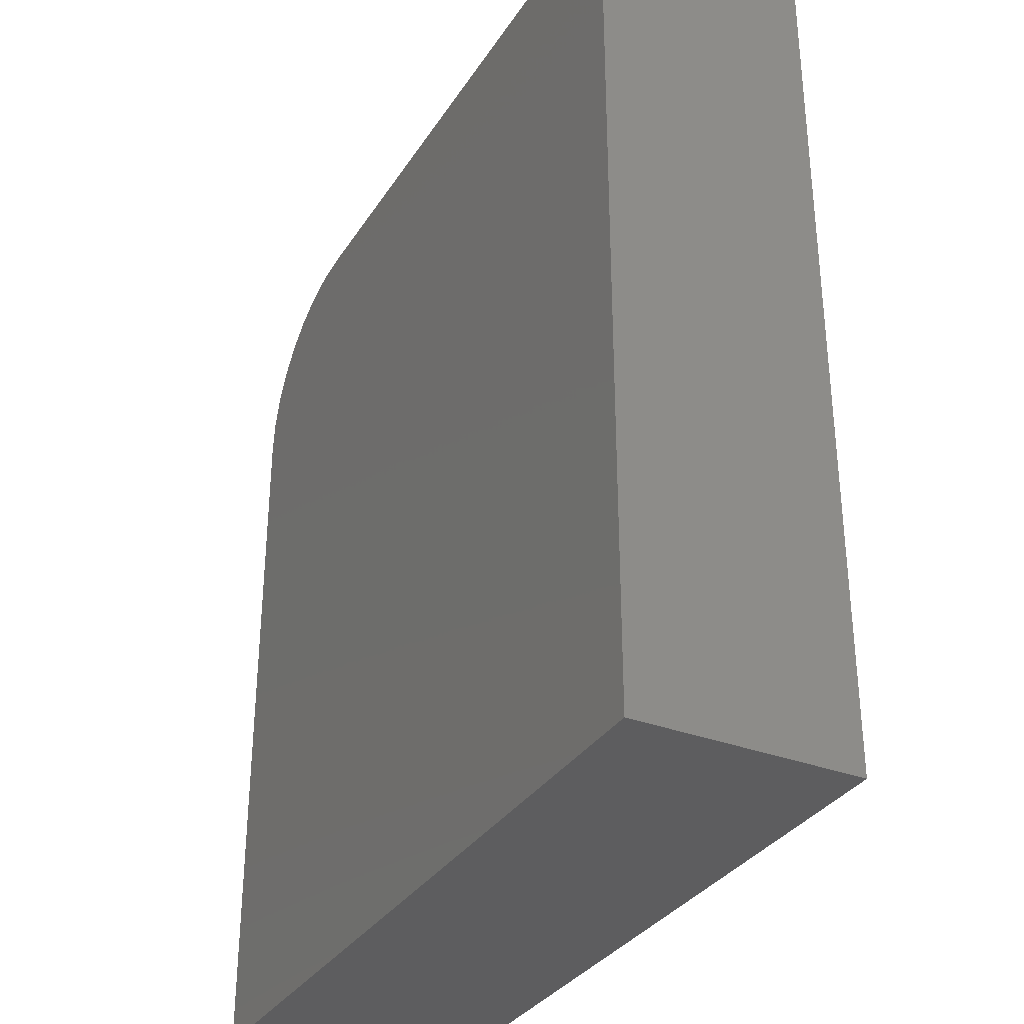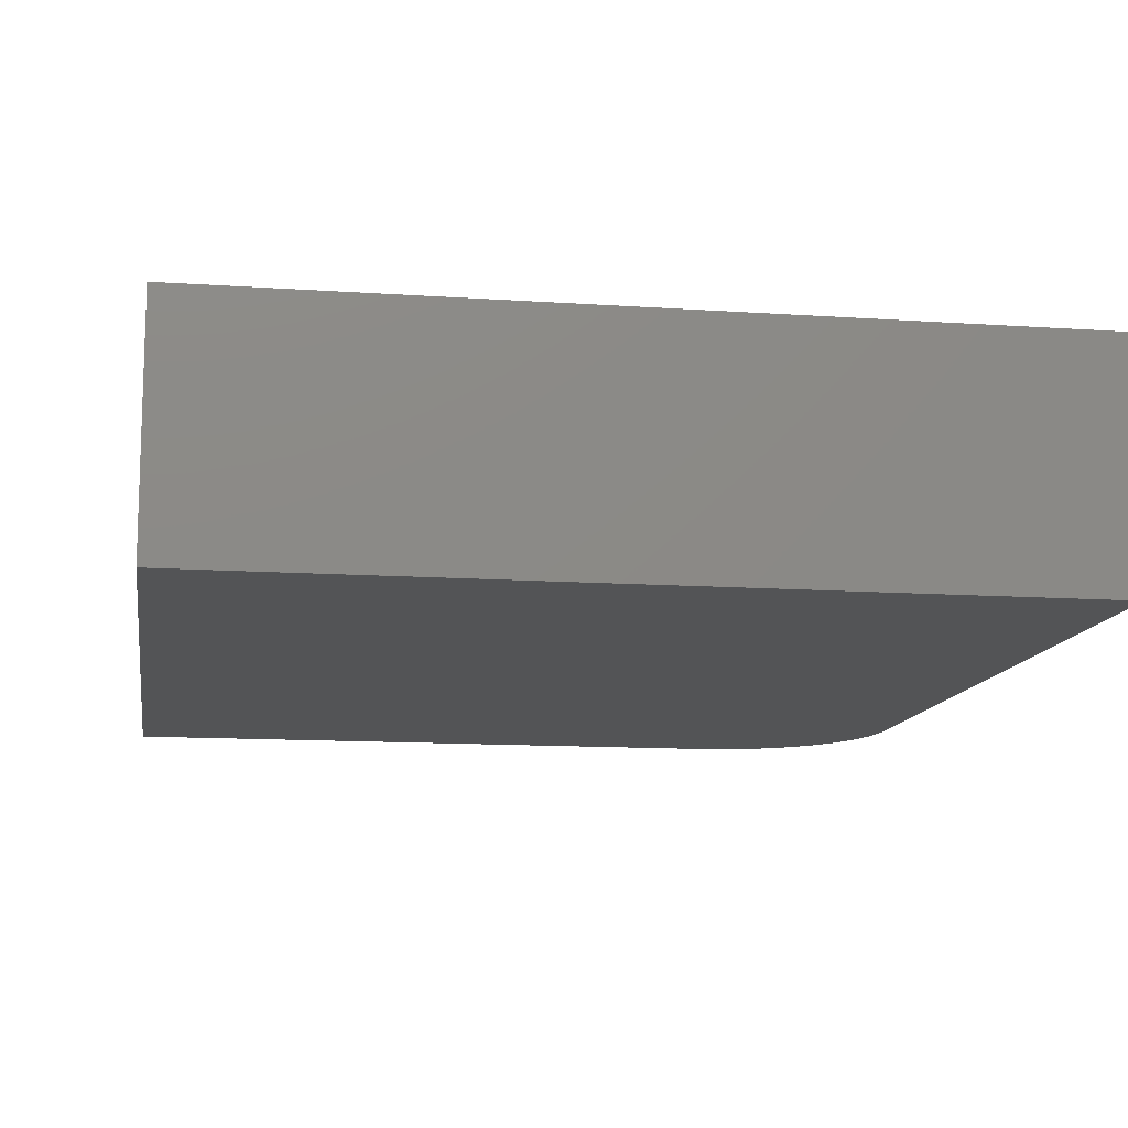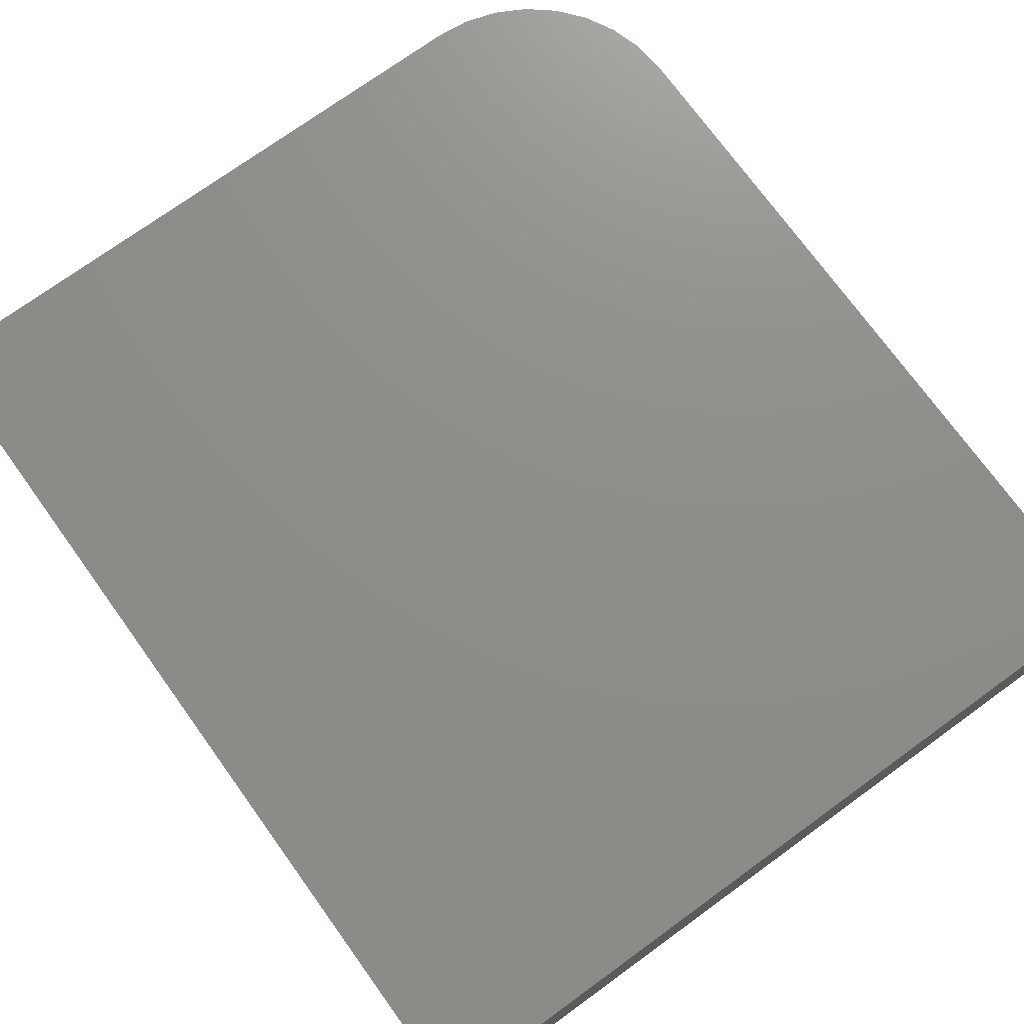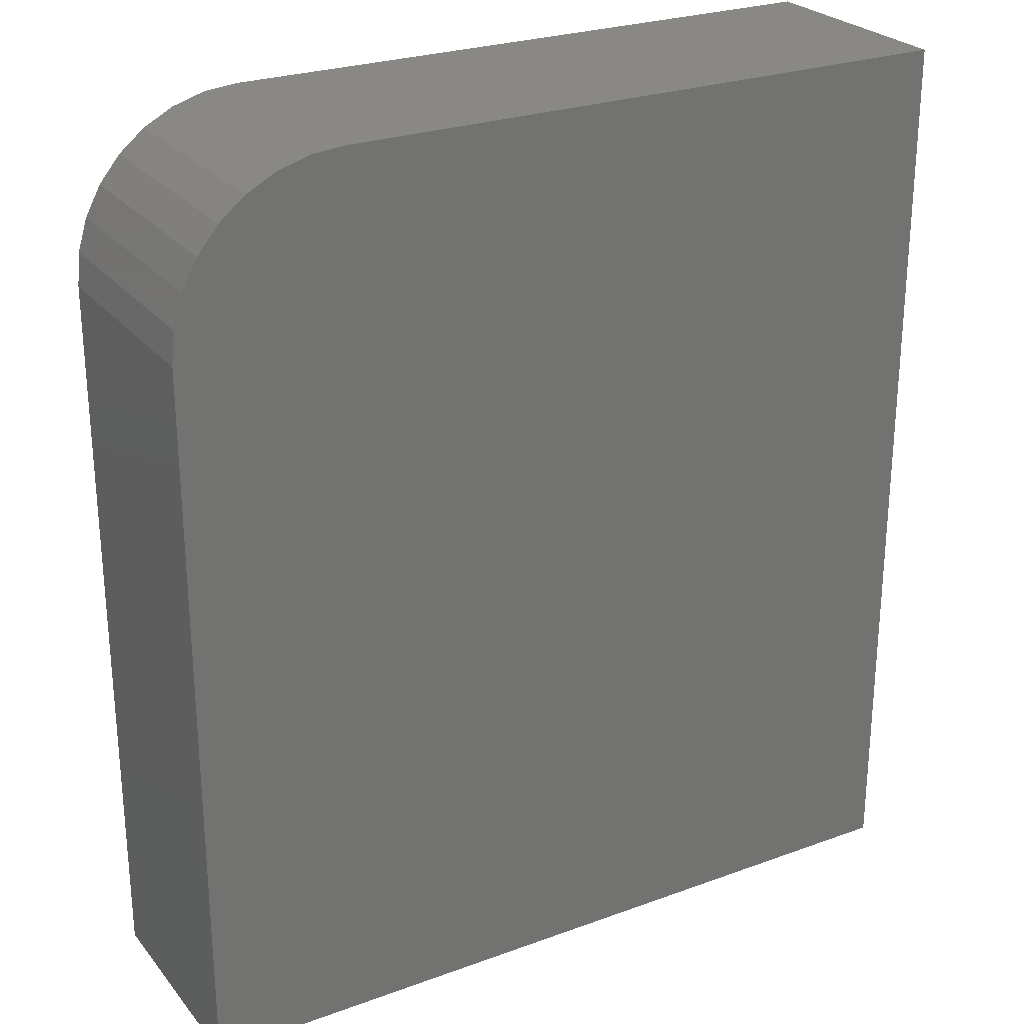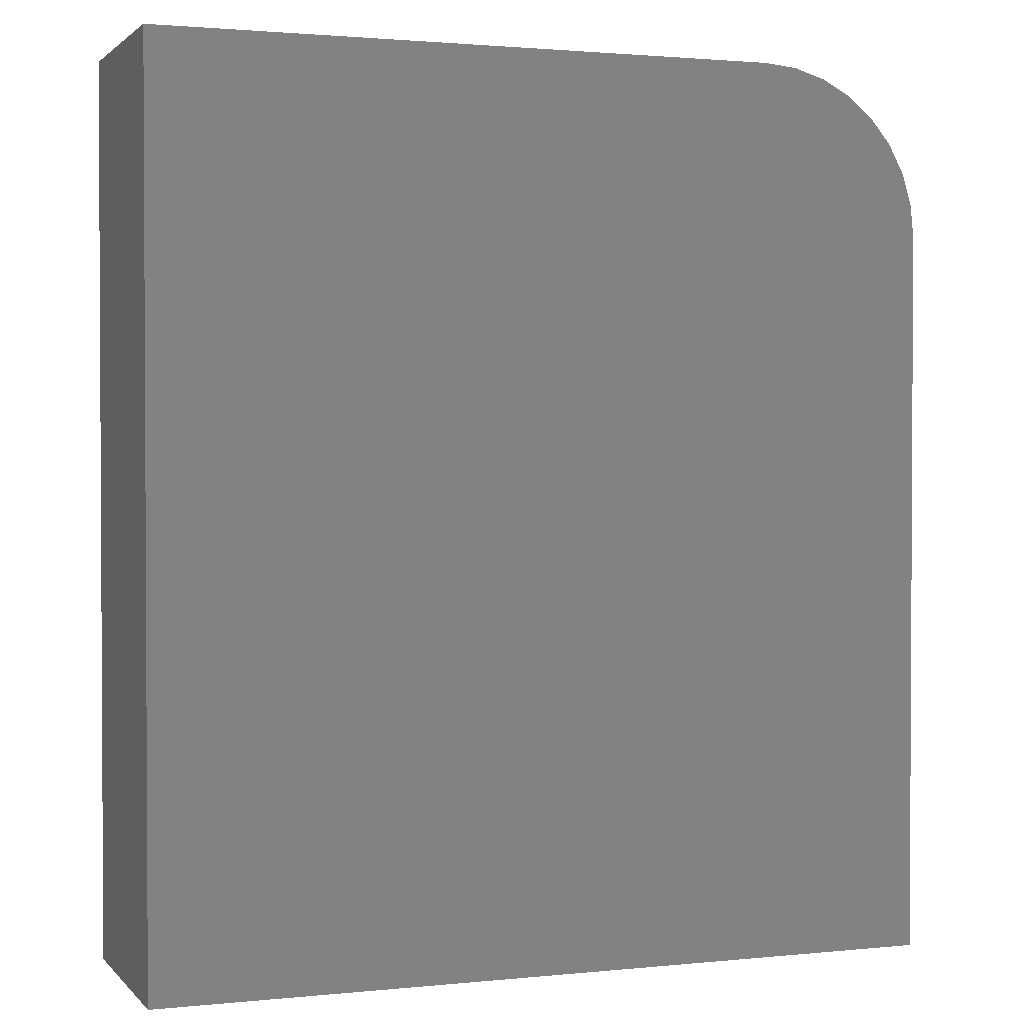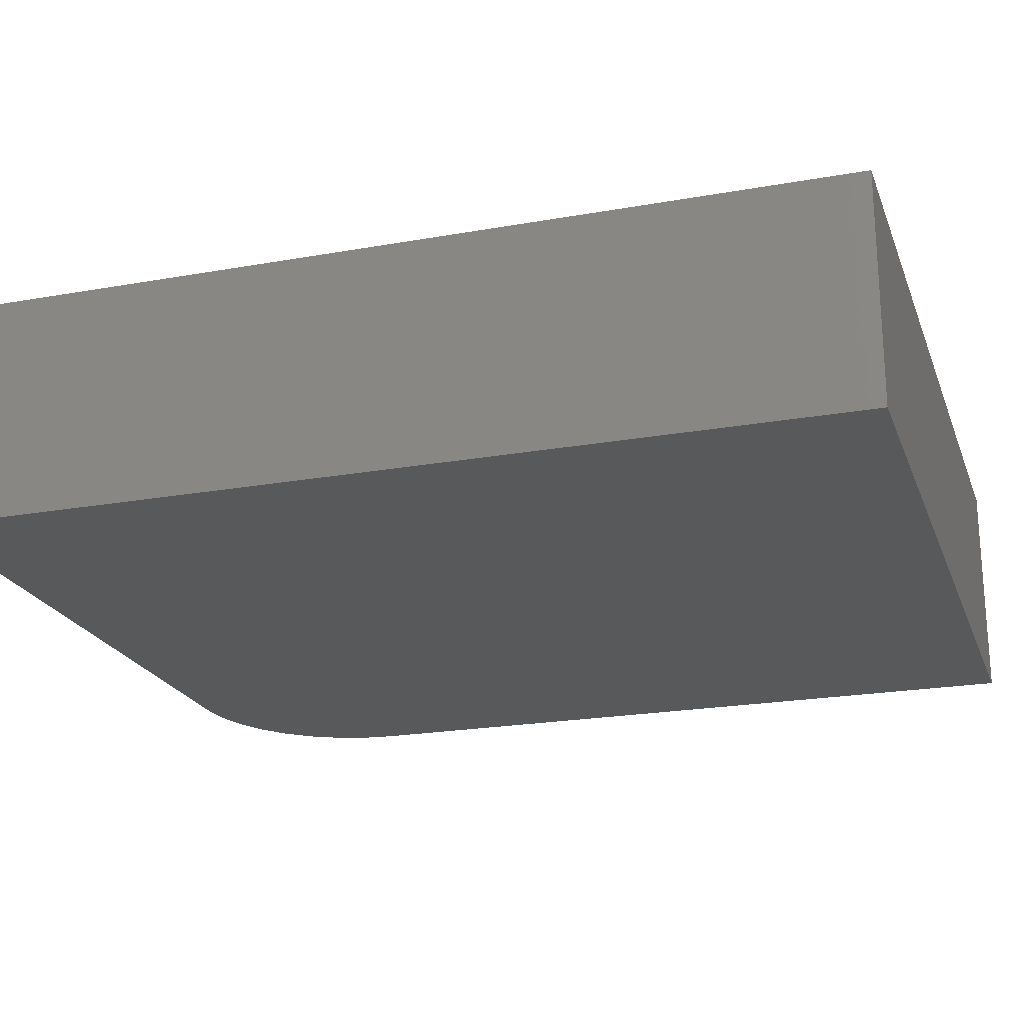
<metadata>
{"format":"stl","ext":"stl","renderer":"f3d","projection":"perspective","resolution":1024,"background":"white","views":[{"elev":-33.0,"azim":-117.8,"up":"+Y"},{"elev":-12.2,"azim":-9.2,"up":"+Z"},{"elev":74.1,"azim":-35.9,"up":"+Z"},{"elev":26.0,"azim":150.0,"up":"+Y"},{"elev":1.7,"azim":-20.3,"up":"+Y"},{"elev":-21.8,"azim":-72.6,"up":"+Z"}]}
</metadata>
<code>
# stl→obj: 24 verts, 44 faces
v 5.551e-17 0 0.1875
v 0 -0.75 0.1875
v 0.6632 -0.75 0.1875
v 0.6632 -0.1406 0.1875
v 0.6605 -0.1132 0.1875
v 0.6525 -0.08681 0.1875
v 0.6395 -0.0625 0.1875
v 0.622 -0.04119 0.1875
v 0.6007 -0.0237 0.1875
v 0.5763 -0.0107 0.1875
v 0.55 -0.002702 0.1875
v 0.5225 0 0.1875
v 5.551e-17 0 0
v 0.5225 0 0
v 0.55 -0.002702 0
v 0.5763 -0.0107 0
v 0.6007 -0.0237 0
v 0.622 -0.04119 0
v 0.6395 -0.0625 0
v 0.6525 -0.08681 0
v 0.6605 -0.1132 0
v 0.6632 -0.1406 0
v 0.6632 -0.75 0
v 0 -0.75 0
f 1 2 3
f 1 3 4
f 1 4 5
f 1 5 6
f 1 6 7
f 1 7 8
f 1 8 9
f 1 9 10
f 1 10 11
f 1 11 12
f 13 14 15
f 13 15 16
f 13 16 17
f 13 17 18
f 13 18 19
f 13 19 20
f 13 20 21
f 13 21 22
f 13 22 23
f 13 23 24
f 12 14 1
f 1 14 13
f 3 23 4
f 4 23 22
f 14 12 15
f 15 12 11
f 15 11 16
f 16 11 10
f 16 10 17
f 17 10 9
f 17 9 18
f 18 9 8
f 18 8 19
f 19 8 7
f 19 7 20
f 20 7 6
f 20 6 21
f 21 6 5
f 21 5 22
f 22 5 4
f 1 13 2
f 2 13 24
f 2 24 3
f 3 24 23

</code>
